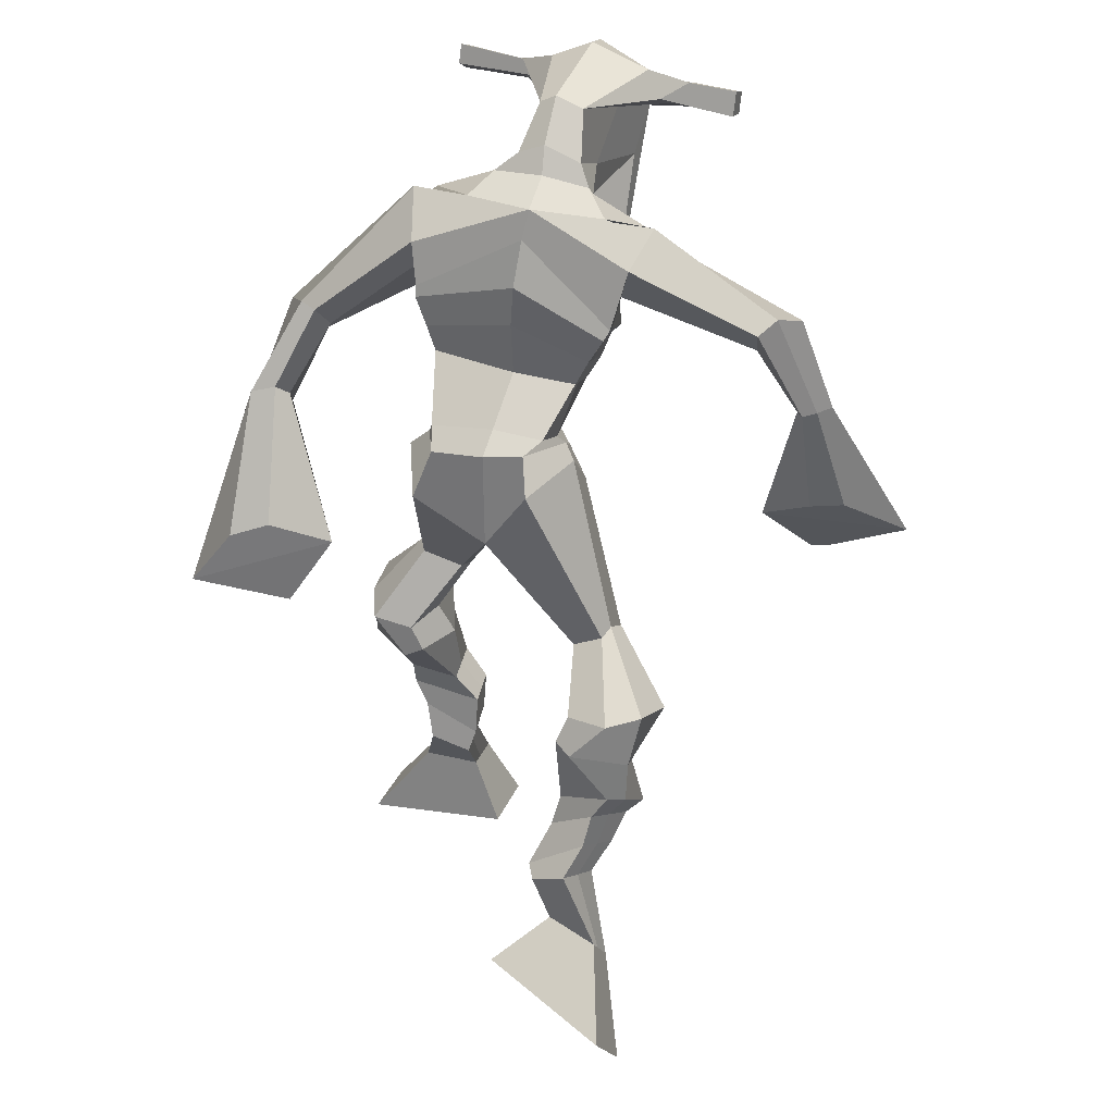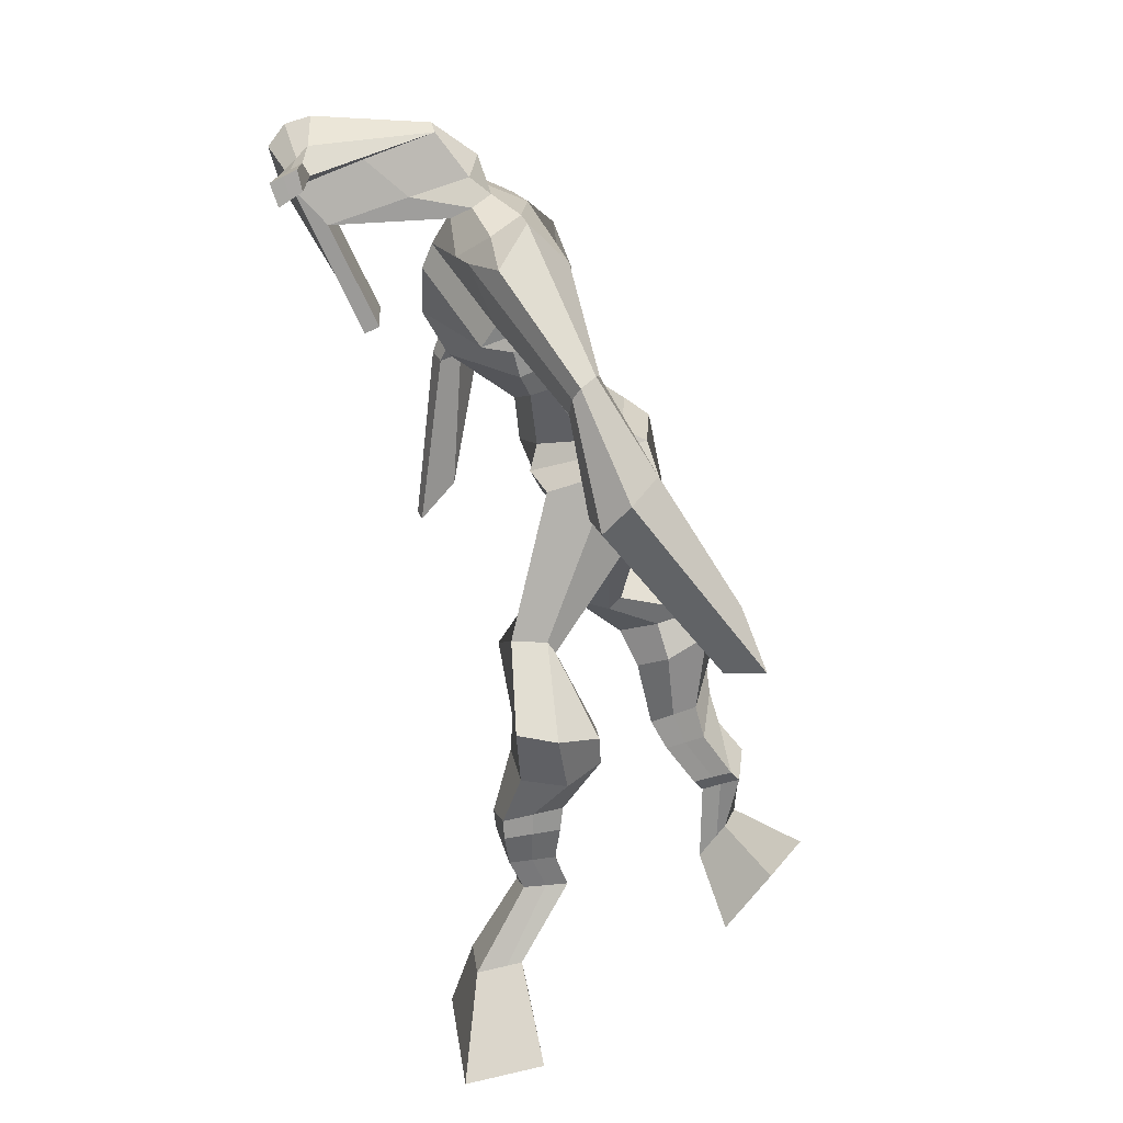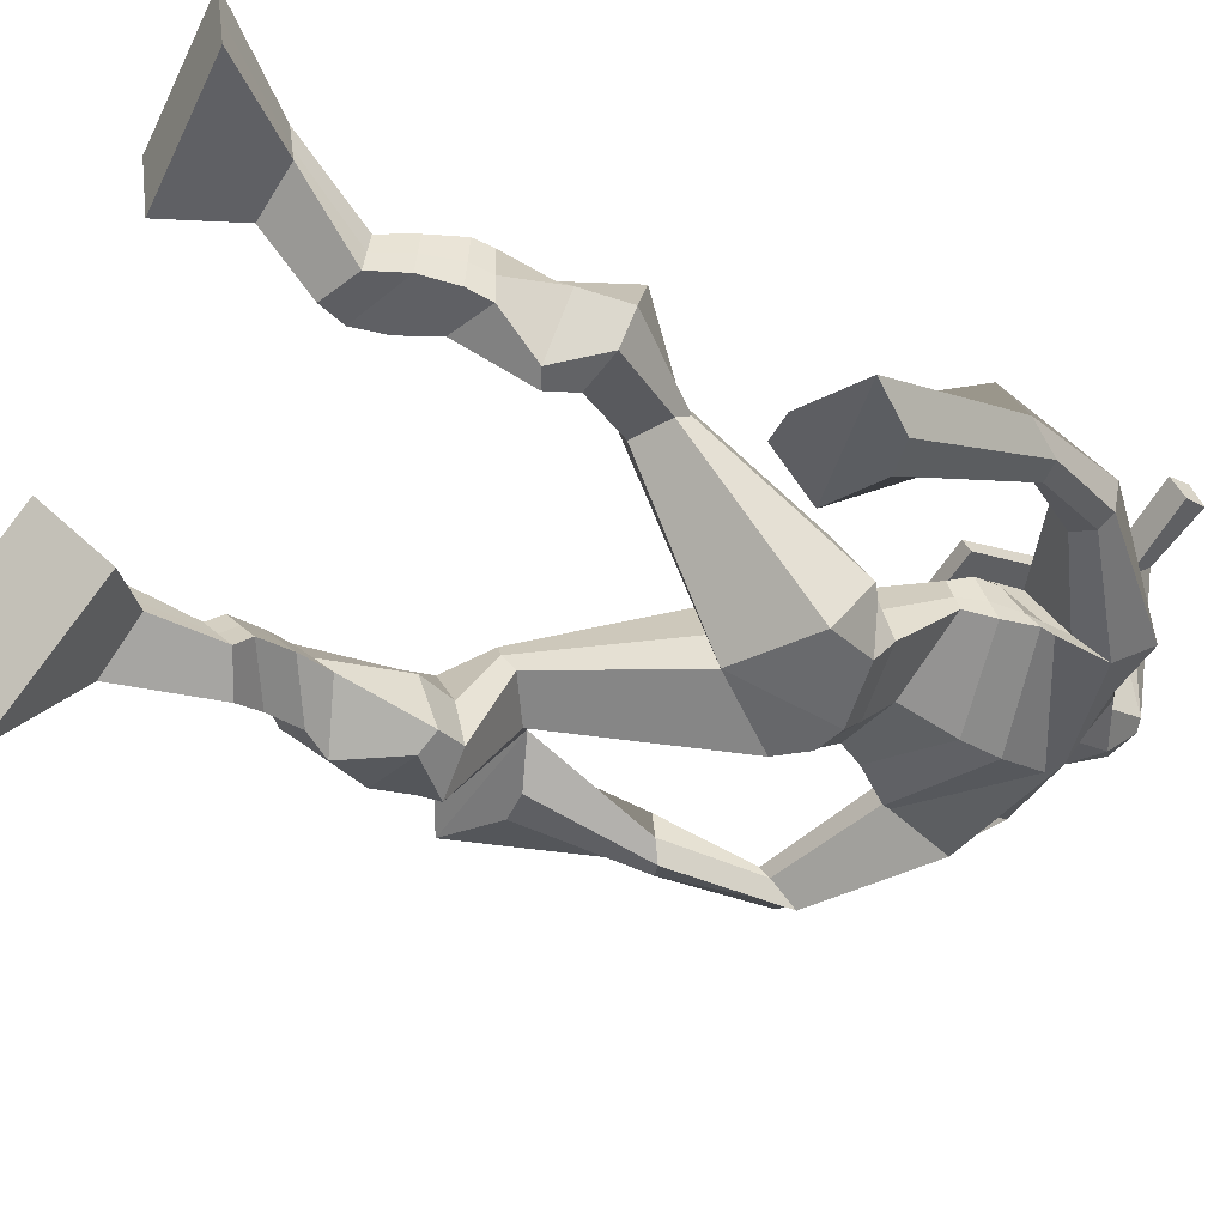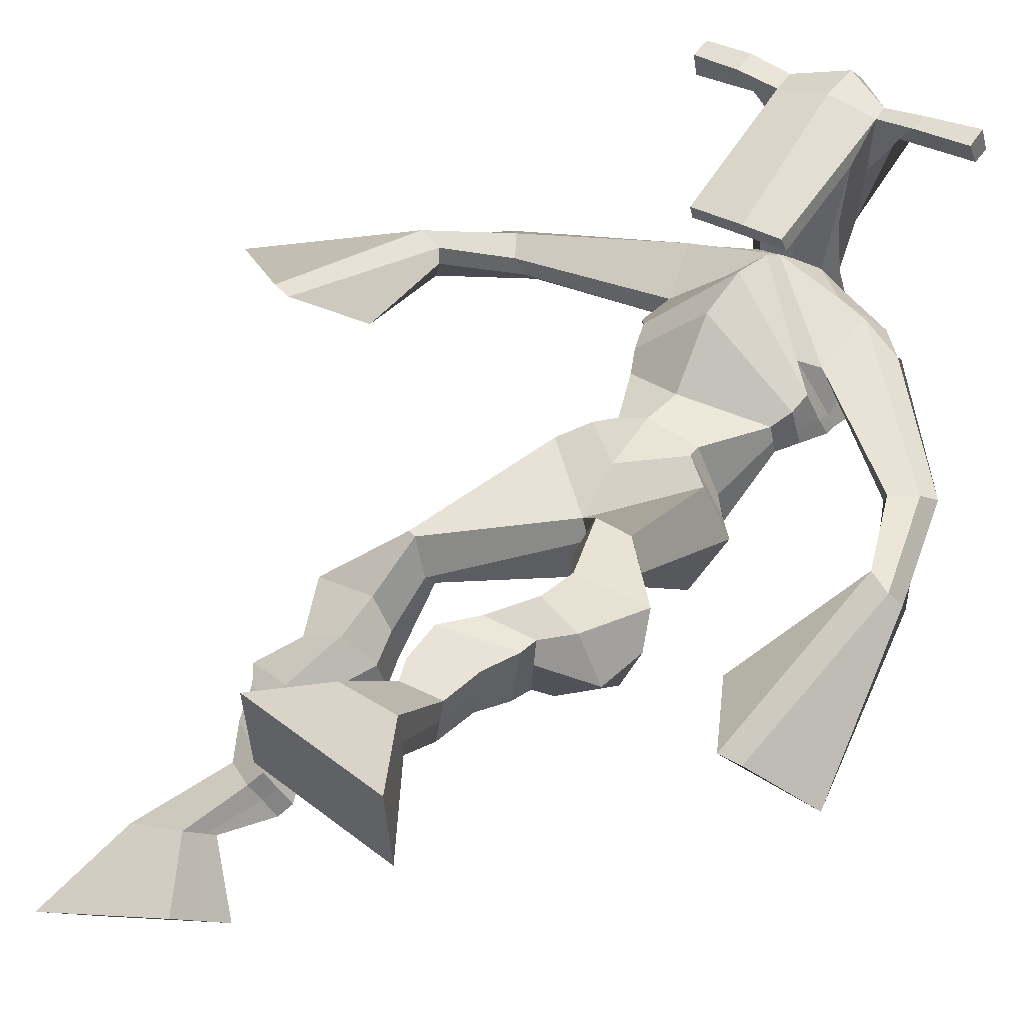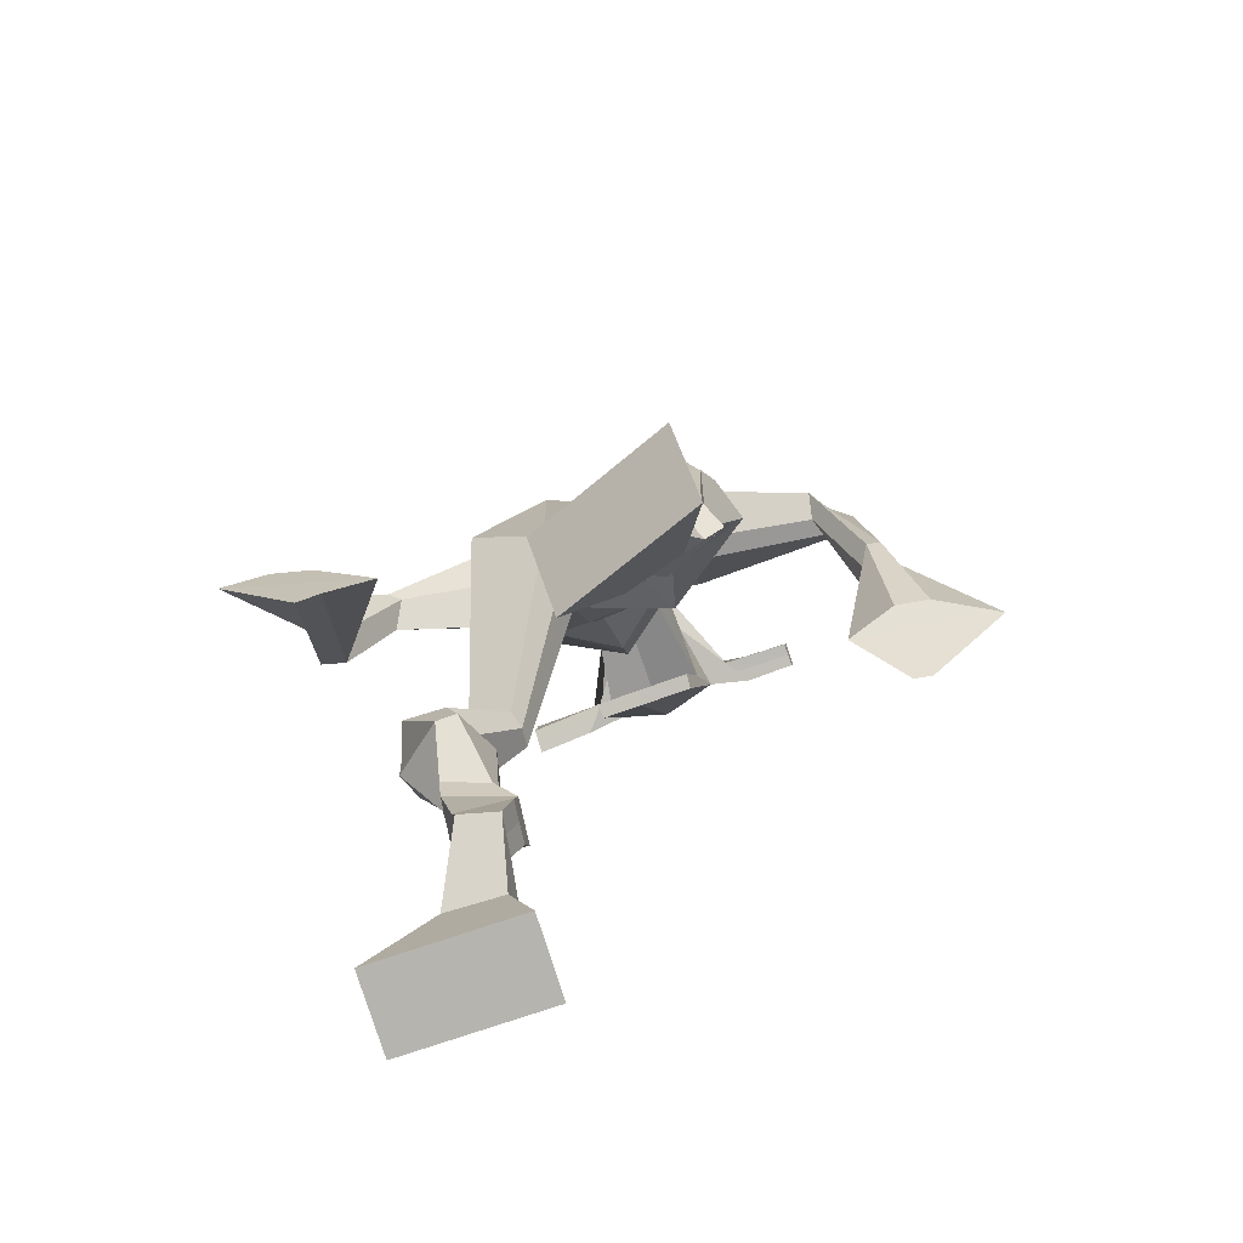
<metadata>
{"format":"obj","ext":"obj","renderer":"f3d","projection":"perspective","resolution":1024,"background":"white","views":[{"elev":36.5,"azim":-158.7,"up":"+Y"},{"elev":18.1,"azim":87.6,"up":"+Y"},{"elev":-58.4,"azim":59.3,"up":"+Z"},{"elev":34.0,"azim":37.8,"up":"+Z"},{"elev":-68.2,"azim":-157.8,"up":"+Y"}]}
</metadata>
<code>
o monstruo
v 0.2338 -0.2348 -0.5819
v 0.302 -0.2883 -0.6458
v 0.2289 -0.2854 -0.5441
v 0.2928 -0.3783 -0.5796
v 0.1555 -0.242 -0.6048
v 0.1079 -0.3218 -0.7185
v 0.1504 -0.2941 -0.5669
v 0.09864 -0.4118 -0.6523
v 0.2538 -0.1488 -0.5997
v 0.2301 -0.1739 -0.5464
v 0.2022 -0.1205 -0.6091
v 0.1786 -0.1442 -0.5558
v 0.2645 -0.1324 -0.5857
v 0.241 -0.1566 -0.5324
v 0.1856 -0.08246 -0.5742
v 0.1608 -0.1099 -0.5202
v 0.2447 -0.08155 -0.5452
v 0.2199 -0.109 -0.4912
v 0.1783 -0.03514 -0.5598
v 0.148 -0.07022 -0.4949
v 0.2356 -0.0364 -0.5329
v 0.2054 -0.07148 -0.4681
v 0.1561 0.001981 -0.5562
v 0.1237 -0.04152 -0.4904
v 0.2378 0.07893 -0.5477
v 0.2141 0.02433 -0.4456
v 0.2112 0.07151 -0.5642
v 0.1505 0.02255 -0.4752
v 0.2252 0.1154 -0.5326
v 0.2159 0.08195 -0.4184
v 0.1644 0.1249 -0.5468
v 0.1119 0.09907 -0.4435
v 0.2611 0.1496 -0.4161
v 0.2391 0.1388 -0.3494
v 0.2129 0.1855 -0.4307
v 0.2059 0.1672 -0.3698
v 0.384 0.3156 -0.4451
v 0.3829 0.2922 -0.3442
v 0.3207 0.4111 -0.4494
v 0.291 0.3555 -0.2932
v 0.4917 -0.284 -0.2529
v 0.4486 -0.3815 -0.2687
v 0.4961 -0.2962 -0.1903
v 0.4565 -0.4031 -0.159
v 0.5736 -0.2841 -0.2593
v 0.6568 -0.4015 -0.2875
v 0.5781 -0.2966 -0.1962
v 0.6647 -0.423 -0.1778
v 0.4759 -0.2016 -0.3168
v 0.4914 -0.1929 -0.2544
v 0.5332 -0.1822 -0.3255
v 0.5449 -0.1813 -0.2636
v 0.4652 -0.1639 -0.3108
v 0.4771 -0.1629 -0.2487
v 0.5485 -0.1339 -0.3073
v 0.5608 -0.1359 -0.243
v 0.4696 -0.1159 -0.2904
v 0.4819 -0.118 -0.2261
v 0.5634 -0.08573 -0.3138
v 0.58 -0.09021 -0.236
v 0.5008 -0.07122 -0.3004
v 0.5158 -0.07566 -0.2223
v 0.5655 -0.05167 -0.3174
v 0.5813 -0.06331 -0.2344
v 0.5259 0.02417 -0.364
v 0.5244 0.0198 -0.2465
v 0.5526 0.009477 -0.3703
v 0.591 0.001503 -0.2588
v 0.5443 0.06003 -0.3632
v 0.5226 0.08412 -0.2508
v 0.6035 0.06621 -0.3652
v 0.6317 0.08375 -0.2521
v 0.4888 0.1447 -0.294
v 0.4934 0.1665 -0.2314
v 0.5428 0.1681 -0.3087
v 0.5337 0.1824 -0.2483
v 0.4864 0.3793 -0.4582
v 0.5001 0.384 -0.2985
v 0.3813 0.7591 -0.2776
v 0.3917 0.7044 -0.1474
v 0.2289 0.7079 -0.303
v 0.2681 0.6358 -0.226
v 0.5345 0.7042 -0.3267
v 0.5189 0.617 -0.2309
v 0.2792 0.7551 -0.2593
v 0.2915 0.7014 -0.1678
v 0.2169 0.7414 -0.2361
v 0.261 0.6863 -0.1667
v 0.05748 0.6221 -0.2619
v 0.05666 0.5761 -0.2107
v 0.04063 0.6324 -0.2269
v 0.03654 0.6047 -0.1915
v 0.001068 0.4765 -0.2121
v 0.0244 0.4552 -0.153
v -0.01806 0.483 -0.2045
v -0.0106 0.4616 -0.1414
v -0.01141 0.3068 -0.1803
v -0.004676 0.1943 -0.1197
v -0.05904 0.313 -0.1675
v -0.03052 0.1976 -0.1128
v 0.4767 0.7567 -0.2662
v 0.4869 0.7036 -0.18
v 0.5532 0.7594 -0.2722
v 0.5268 0.7023 -0.1956
v 0.6729 0.5856 -0.3593
v 0.6723 0.5368 -0.3206
v 0.6958 0.5916 -0.3533
v 0.7038 0.5642 -0.3231
v 0.7131 0.4834 -0.417
v 0.7268 0.414 -0.3436
v 0.7459 0.4753 -0.4288
v 0.7586 0.4036 -0.3579
v 0.6872 0.3164 -0.5158
v 0.6602 0.1943 -0.5197
v 0.7386 0.2992 -0.5377
v 0.6969 0.1943 -0.5205
v 0.3994 0.8771 0.009789
v 0.4014 0.8372 0.06708
v 0.3184 0.8441 0.0205
v 0.3193 0.8212 0.04437
v 0.4602 0.8464 0.01103
v 0.4662 0.8155 0.04126
v 0.4653 0.743 -0.01278
v 0.3993 0.7449 -0.009633
v 0.3247 0.7287 -0.0145
v 0.3375 0.7966 -0.196
v 0.4277 0.799 -0.1991
v 0.3852 0.8227 -0.2105
v 0.4672 0.7945 0.03401
v 0.3189 0.793 0.03361
v 0.4136 0.8567 -0.1543
v 0.3923 0.8667 -0.1493
v 0.3987 0.7859 0.05209
v 0.3511 0.8557 -0.1524
v 0.1904 0.8288 0.02803
v 0.1914 0.8152 0.05799
v 0.1909 0.7864 0.04767
v 0.19 0.7961 0.01513
v 0.6037 0.8379 0.01614
v 0.6049 0.8209 0.05086
v 0.6063 0.7903 0.04024
v 0.6052 0.8101 0.009871
v 0.2996 0.5217 -0.3138
v 0.3836 0.5342 -0.3341
v 0.5068 0.5349 -0.3207
v 0.5072 0.5207 -0.2764
v 0.3845 0.4873 -0.258
v 0.3004 0.5055 -0.2672
v 0.2829 0.5571 -0.3069
v 0.5204 0.5487 -0.2629
v 0.285 0.5353 -0.2492
v 0.383 0.6144 -0.3432
v 0.5185 0.575 -0.3233
v 0.3845 0.5496 -0.1673
v 0.5241 0.7918 0.03827
v 0.523 0.8162 0.04672
v 0.5075 0.831 0.01574
v 0.4898 0.8119 0.007018
v 0.2595 0.8318 0.02531
v 0.2606 0.817 0.05785
v 0.2601 0.7858 0.04664
v 0.2973 0.8058 0.01276
v 0.4018 0.5957 -0.05509
v 0.3959 0.6047 -0.07492
v 0.3214 0.6027 -0.07374
v 0.462 0.6055 -0.0766
v 0.4601 0.596 -0.05678
v 0.3236 0.5932 -0.05384
v 0.3876 0.7451 -0.1724
v 0.3158 0.7769 -0.2231
v 0.4313 0.7449 -0.173
v 0.3419 0.7362 -0.1709
v 0.4524 0.7806 -0.2274
v 0.3845 0.7823 -0.222
v 0.2578 0.6024 -0.3182
v 0.5205 0.5823 -0.2539
v 0.2776 0.5643 -0.2277
v 0.3817 0.6692 -0.3363
v 0.5331 0.6172 -0.3243
v 0.3905 0.6106 -0.1323
v 0.2518 0.6154 -0.3084
v 0.5005 0.5851 -0.2119
v 0.2616 0.5836 -0.2367
v 0.3786 0.7305 -0.3121
v 0.5319 0.6354 -0.3238
v 0.3927 0.6713 -0.134
v 0.384 0.4856 -0.4096
v 0.4794 0.466 -0.4019
v 0.3827 0.4281 -0.2647
v 0.3188 0.4701 -0.3885
v 0.4531 0.439 -0.2867
v 0.3364 0.4297 -0.2827
v 0.1036 -0.3636 -0.6877
v 0.232 -0.2512 -0.5693
v 0.1538 -0.2592 -0.5923
v 0.2977 -0.3301 -0.615
v 0.2413 -0.161 -0.5726
v 0.1898 -0.1325 -0.5821
v 0.2526 -0.1445 -0.5589
v 0.1732 -0.09617 -0.5472
v 0.2323 -0.09525 -0.5182
v 0.1631 -0.05268 -0.5274
v 0.2205 -0.05394 -0.5005
v 0.1399 -0.01977 -0.5233
v 0.2497 0.04673 -0.4889
v 0.1334 0.05687 -0.5347
v 0.232 0.0974 -0.4737
v 0.1276 0.1145 -0.4974
v 0.2596 0.132 -0.3991
v 0.2053 0.1957 -0.4137
v 0.3823 0.3056 -0.3862
v 0.282 0.4304 -0.3638
v 0.6605 -0.4115 -0.2365
v 0.4932 -0.288 -0.2322
v 0.5751 -0.2882 -0.2384
v 0.4523 -0.3915 -0.2177
v 0.4838 -0.1971 -0.2856
v 0.5392 -0.1818 -0.2944
v 0.4712 -0.1634 -0.2797
v 0.5547 -0.1349 -0.2752
v 0.4757 -0.117 -0.2583
v 0.5717 -0.08797 -0.2749
v 0.5083 -0.07344 -0.2613
v 0.5734 -0.05749 -0.2759
v 0.4999 0.02273 -0.3012
v 0.6221 0.004823 -0.3212
v 0.5221 0.07057 -0.3091
v 0.6307 0.07197 -0.3089
v 0.4828 0.1374 -0.2702
v 0.5477 0.1854 -0.2972
v 0.5206 0.4167 -0.3858
v 0.2552 0.6388 -0.2565
v 0.5241 0.6665 -0.2867
v 0.2397 0.7189 -0.1982
v 0.2081 0.6931 -0.1897
v 0.065 0.5842 -0.2357
v 0.01165 0.6247 -0.2039
v 0.0158 0.4645 -0.184
v -0.03053 0.4736 -0.1683
v 0.06057 0.2717 -0.1714
v -0.146 0.2679 -0.1312
v 0.539 0.7397 -0.2251
v 0.579 0.7032 -0.2344
v 0.6527 0.5643 -0.3517
v 0.7198 0.5822 -0.333
v 0.7122 0.4499 -0.3773
v 0.7603 0.4403 -0.3949
v 0.6054 0.2856 -0.4824
v 0.7902 0.2277 -0.566
v 0.4004 0.8669 0.04457
v 0.3189 0.8327 0.03244
v 0.4632 0.8309 0.02615
v 0.4357 0.7743 -0.1189
v 0.3423 0.7603 -0.1215
v 0.4416 0.8256 -0.06021
v 0.3338 0.8244 -0.05952
v 0.1909 0.822 0.04301
v 0.1904 0.7913 0.0314
v 0.6043 0.8294 0.0335
v 0.6057 0.8002 0.02505
v 0.5071 0.5289 -0.302
v 0.2996 0.5187 -0.3051
v 0.5194 0.5641 -0.2986
v 0.2837 0.5492 -0.286
v 0.507 0.8018 0.02264
v 0.5153 0.8236 0.03123
v 0.2787 0.7958 0.0297
v 0.2601 0.8244 0.04158
v 0.3187 0.7555 -0.1985
v 0.4524 0.7623 -0.2021
v 0.5267 0.6049 -0.2991
v 0.2679 0.5865 -0.2822
v 0.5291 0.6253 -0.3021
v 0.2578 0.604 -0.2819
v 0.3167 0.4478 -0.3392
v 0.4788 0.4503 -0.3535
v 0.3851 0.4613 -0.4446
v 0.466 0.4456 -0.436
v 0.3826 0.3529 -0.2949
v 0.3354 0.4593 -0.4209
v 0.4649 0.4044 -0.2768
v 0.3205 0.3953 -0.2785
v 0.4967 0.4354 -0.3722
v 0.3004 0.4453 -0.3464
f 1 5 11 9
f 4 3 7 8
f 193 195 5 6
f 193 196 4 8
f 196 194 3 4
f 6 5 1 2
f 198 12 16 200
f 7 3 10 12
f 195 7 12 198
f 194 1 9 197
f 200 16 20 202
f 12 10 14 16
f 9 11 15 13
f 197 9 13 199
f 20 18 22 24
f 16 14 18 20
f 13 15 19 17
f 199 13 17 201
f 21 23 27 25
f 17 19 23 21
f 201 17 21 203
f 202 20 24 204
f 206 28 32 208
f 203 21 25 205
f 204 24 28 206
f 24 22 26 28
f 29 31 35 33
f 28 26 30 32
f 25 27 31 29
f 205 25 29 207
f 209 33 37 211
f 207 29 33 209
f 208 32 36 210
f 32 30 34 36
f 185 184 79 83
f 210 36 40 212
f 36 34 38 40
f 33 35 39 37
f 41 49 51 45
f 44 48 47 43
f 213 46 45 215
f 213 48 44 216
f 216 44 43 214
f 46 42 41 45
f 218 220 56 52
f 47 52 50 43
f 215 218 52 47
f 214 217 49 41
f 220 222 60 56
f 52 56 54 50
f 49 53 55 51
f 217 219 53 49
f 60 64 62 58
f 56 60 58 54
f 53 57 59 55
f 219 221 57 53
f 61 65 67 63
f 57 61 63 59
f 221 223 61 57
f 222 224 64 60
f 226 228 72 68
f 223 225 65 61
f 224 226 68 64
f 64 68 66 62
f 69 73 75 71
f 68 72 70 66
f 65 69 71 67
f 225 227 69 65
f 229 211 37 73
f 227 229 73 69
f 228 230 76 72
f 72 76 74 70
f 184 181 81 79
f 230 231 78 76
f 76 78 38 74
f 73 37 77 75
f 268 159 135 257
f 133 129 122 118
f 186 182 84 80
f 274 183 82 232
f 273 185 83 233
f 183 186 80 82
f 234 235 88 86
f 82 88 92 90
f 82 80 86 88
f 79 81 87 85
f 90 92 96 94
f 235 87 91 237
f 232 82 90 236
f 87 81 89 91
f 95 93 97 99
f 236 90 94 238
f 91 89 93 95
f 237 91 95 239
f 240 98 100 241
f 239 95 99 241
f 94 96 100 98
f 238 94 98 240
f 242 102 104 243
f 83 79 101 103
f 80 84 104 102
f 104 84 106 108
f 108 106 110 112
f 83 103 107 105
f 233 83 105 244
f 243 104 108 245
f 109 111 115 113
f 245 108 112 247
f 105 107 111 109
f 244 105 109 246
f 248 113 115 249
f 246 109 113 248
f 112 110 114 116
f 247 112 116 249
f 250 117 119 251
f 250 118 122 252
f 156 155 141 140
f 131 132 117 121
f 132 134 119 117
f 130 133 118 120
f 172 169 124 125
f 174 170 126 128
f 173 174 128 127
f 270 173 127 253
f 169 171 123 124
f 269 172 125 254
f 129 133 163 167
f 128 126 134 132
f 127 128 132 131
f 253 127 131 255
f 130 125 165 168
f 254 125 130 256
f 258 137 136 257
f 161 160 136 137
f 267 161 137 258
f 159 162 138 135
f 260 142 139 259
f 158 157 139 142
f 266 156 140 259
f 265 158 142 260
f 192 189 147 148
f 276 188 145 261
f 275 192 148 262
f 189 191 146 147
f 187 190 143 144
f 188 187 144 145
f 148 147 154 151
f 261 145 153 263
f 262 148 151 264
f 147 146 150 154
f 144 143 149 152
f 145 144 152 153
f 255 131 158 265
f 252 122 156 266
f 131 121 157 158
f 122 129 155 156
f 119 134 162 159
f 256 130 161 267
f 130 120 160 161
f 251 119 159 268
f 165 164 163 168
f 164 166 167 163
f 133 130 168 163
f 123 129 167 166
f 124 123 166 164
f 125 124 164 165
f 234 86 172 269
f 80 102 171 169
f 242 101 173 270
f 101 79 174 173
f 79 85 170 174
f 86 80 169 172
f 151 154 180 177
f 263 153 179 271
f 264 151 177 272
f 154 150 176 180
f 152 149 175 178
f 153 152 178 179
f 177 180 186 183
f 271 179 185 273
f 272 177 183 274
f 180 176 182 186
f 178 175 181 184
f 179 178 184 185
f 278 277 187 188
f 277 280 190 187
f 279 281 191 189
f 284 282 192 275
f 283 278 188 276
f 282 279 189 192
f 281 283 276 191
f 280 284 275 190
f 175 272 274 181
f 176 271 273 182
f 149 264 272 175
f 150 263 271 176
f 102 242 270 171
f 85 234 269 170
f 120 251 268 160
f 134 256 267 162
f 121 252 266 157
f 129 255 265 155
f 143 262 264 149
f 146 261 263 150
f 190 275 262 143
f 191 276 261 146
f 155 265 260 141
f 157 266 259 139
f 141 260 259 140
f 162 267 258 138
f 138 258 257 135
f 126 254 256 134
f 123 253 255 129
f 170 269 254 126
f 171 270 253 123
f 117 250 252 121
f 118 250 251 120
f 111 247 249 115
f 110 246 248 114
f 114 248 249 116
f 106 244 246 110
f 107 245 247 111
f 103 243 245 107
f 84 233 244 106
f 101 242 243 103
f 93 238 240 97
f 96 239 241 100
f 97 240 241 99
f 92 237 239 96
f 89 236 238 93
f 81 232 236 89
f 88 235 237 92
f 85 87 235 234
f 182 273 233 84
f 181 274 232 81
f 160 268 257 136
f 75 77 231 230
f 71 75 230 228
f 70 74 229 227
f 74 38 211 229
f 66 70 227 225
f 63 67 226 224
f 62 66 225 223
f 67 71 228 226
f 59 63 224 222
f 58 62 223 221
f 54 58 221 219
f 50 54 219 217
f 55 59 222 220
f 43 50 217 214
f 45 51 218 215
f 51 55 220 218
f 42 216 214 41
f 46 213 216 42
f 48 213 215 47
f 35 210 212 39
f 31 208 210 35
f 30 207 209 34
f 34 209 211 38
f 26 205 207 30
f 23 204 206 27
f 22 203 205 26
f 27 206 208 31
f 19 202 204 23
f 18 201 203 22
f 14 199 201 18
f 10 197 199 14
f 15 200 202 19
f 3 194 197 10
f 5 195 198 11
f 11 198 200 15
f 2 1 194 196
f 6 2 196 193
f 8 7 195 193
f 39 212 284 280
f 78 231 283 281
f 40 38 279 282
f 231 77 278 283
f 212 40 282 284
f 38 78 281 279
f 37 39 280 277
f 77 37 277 278

</code>
